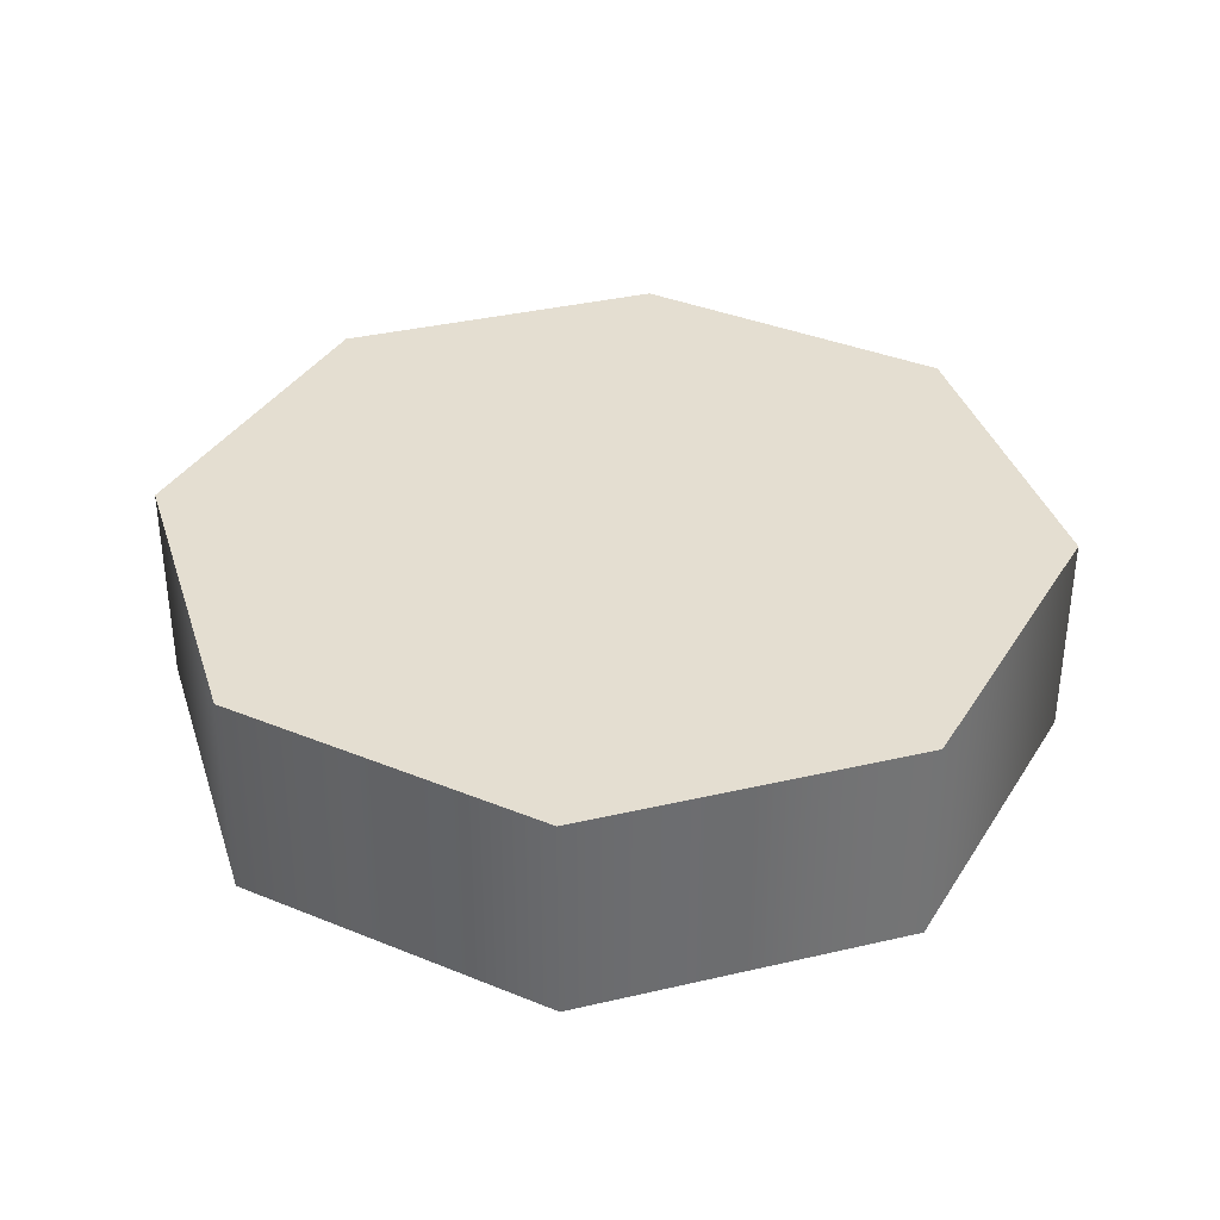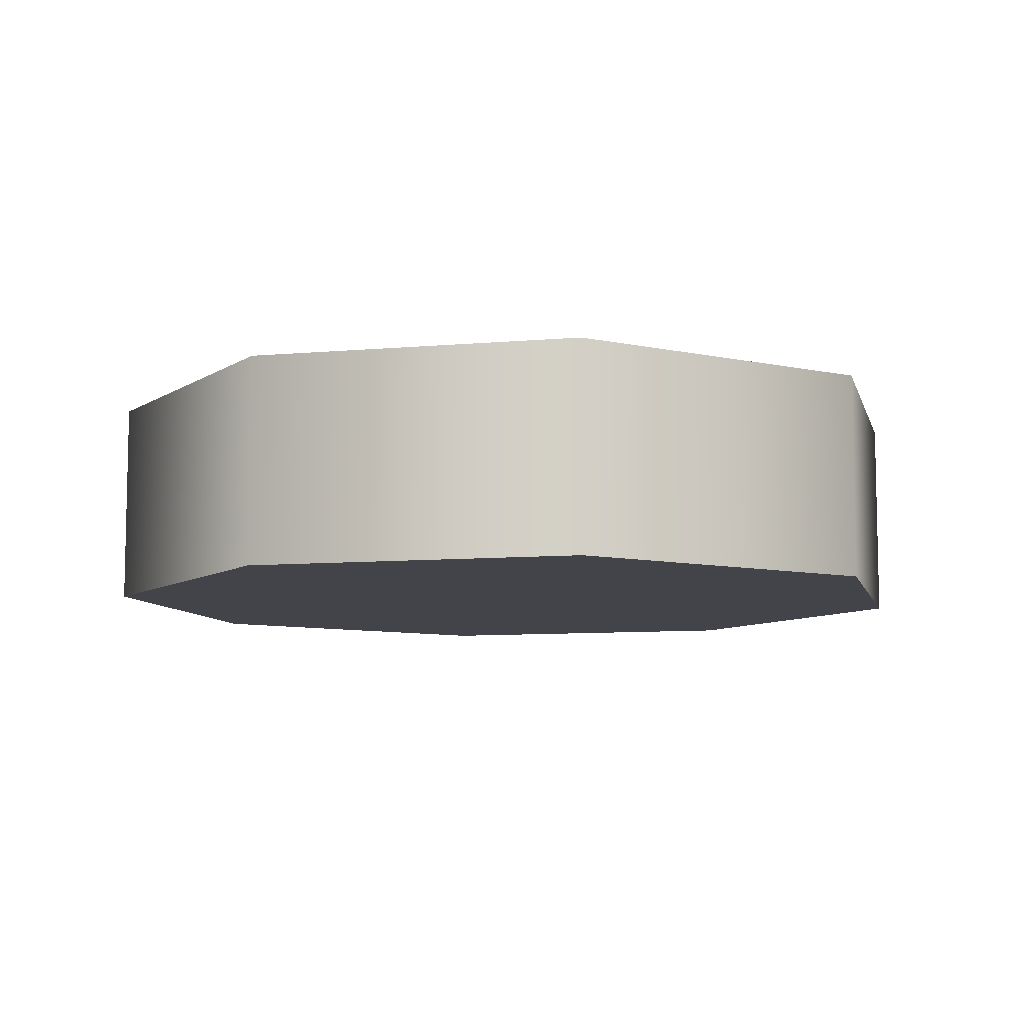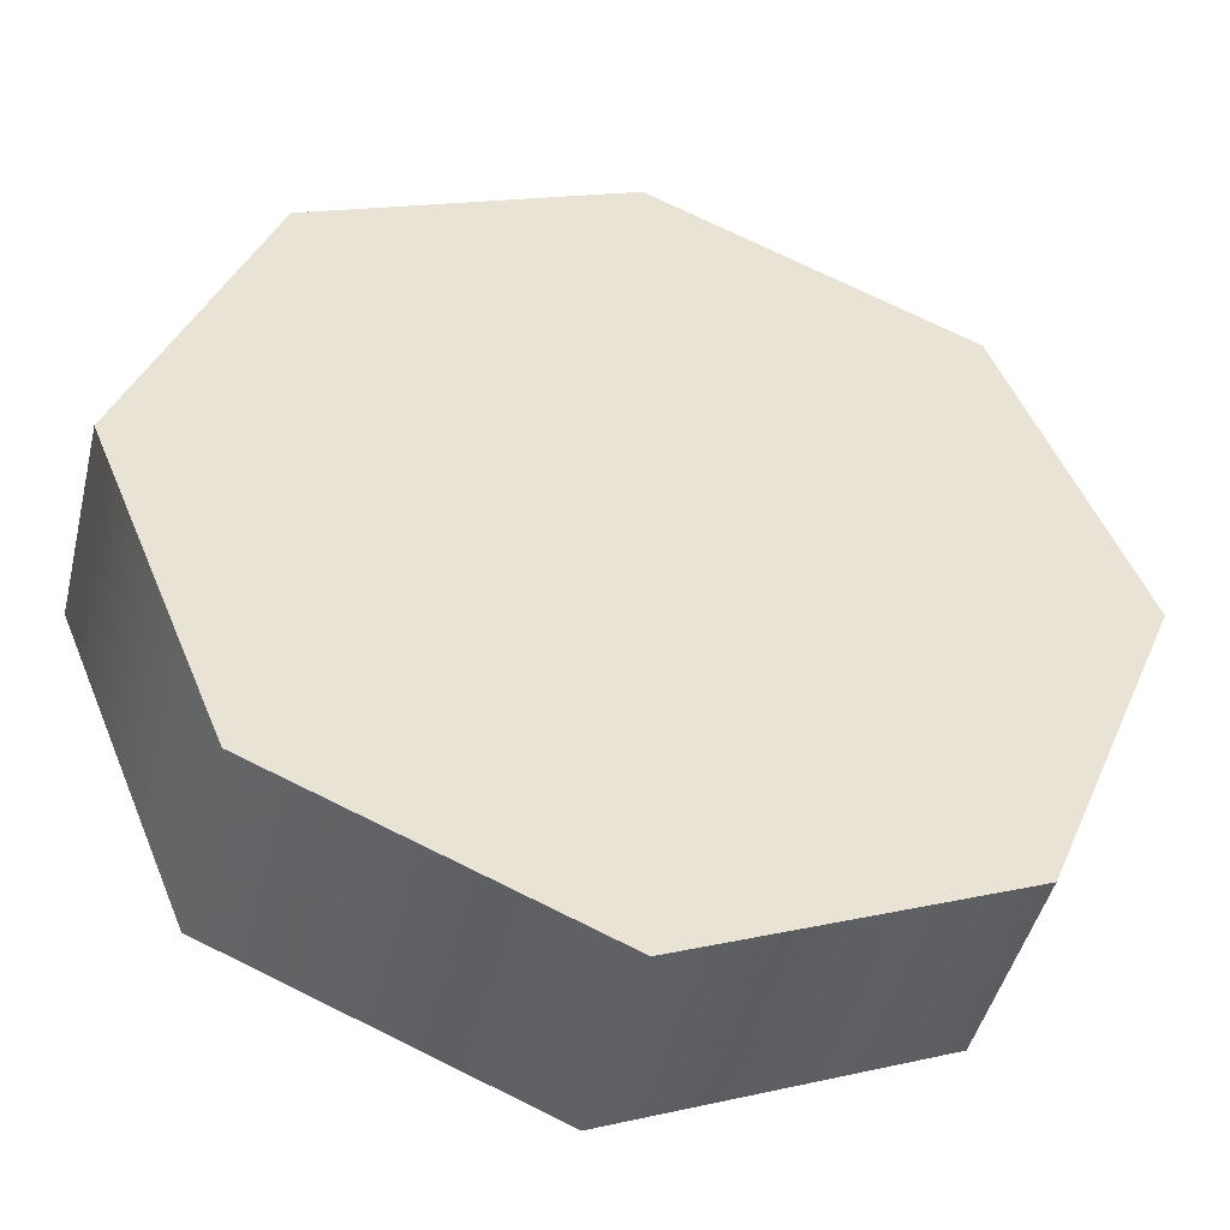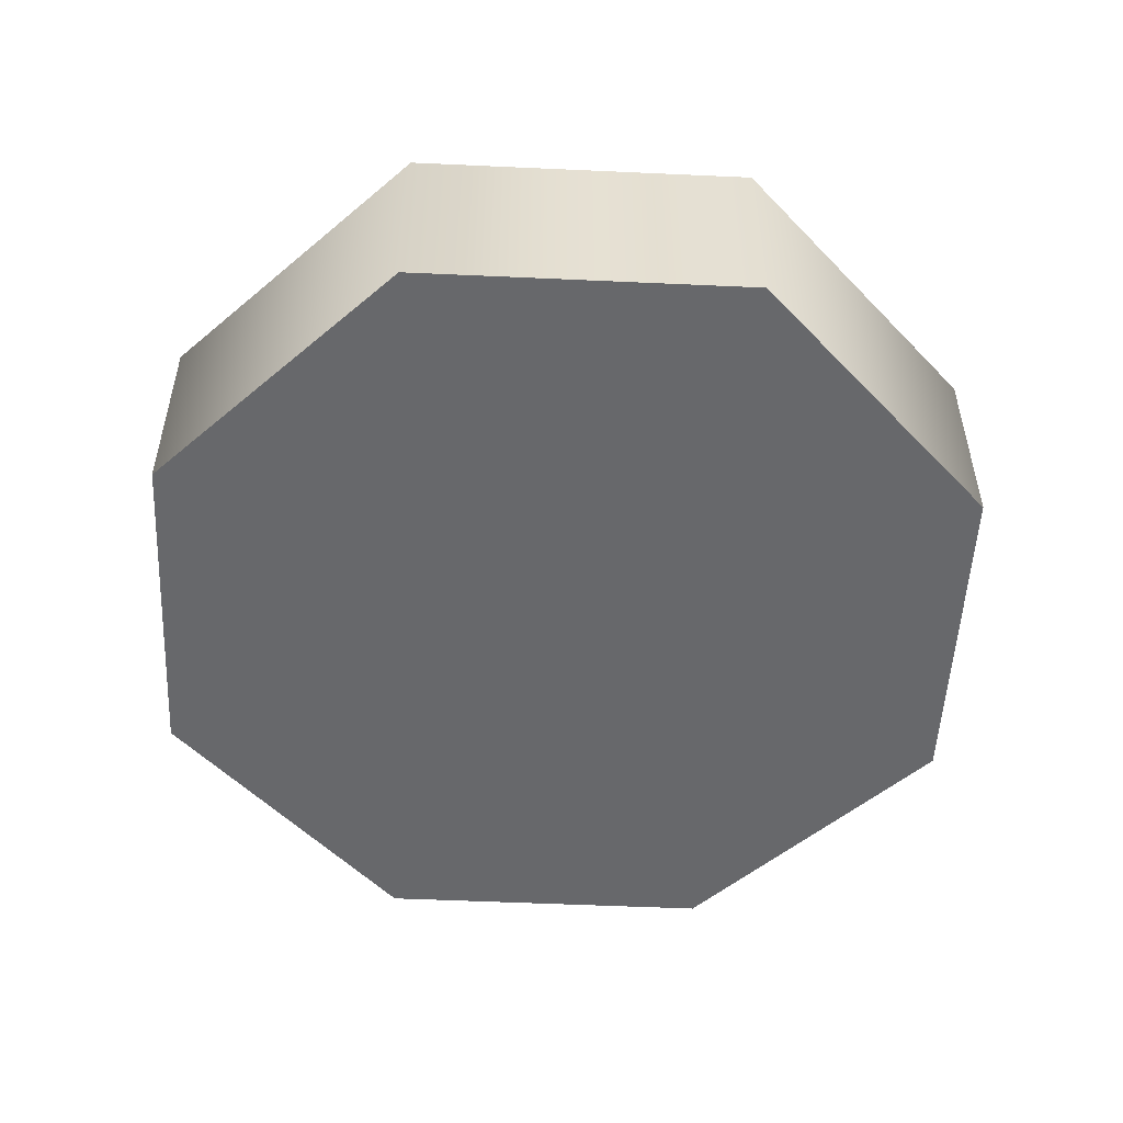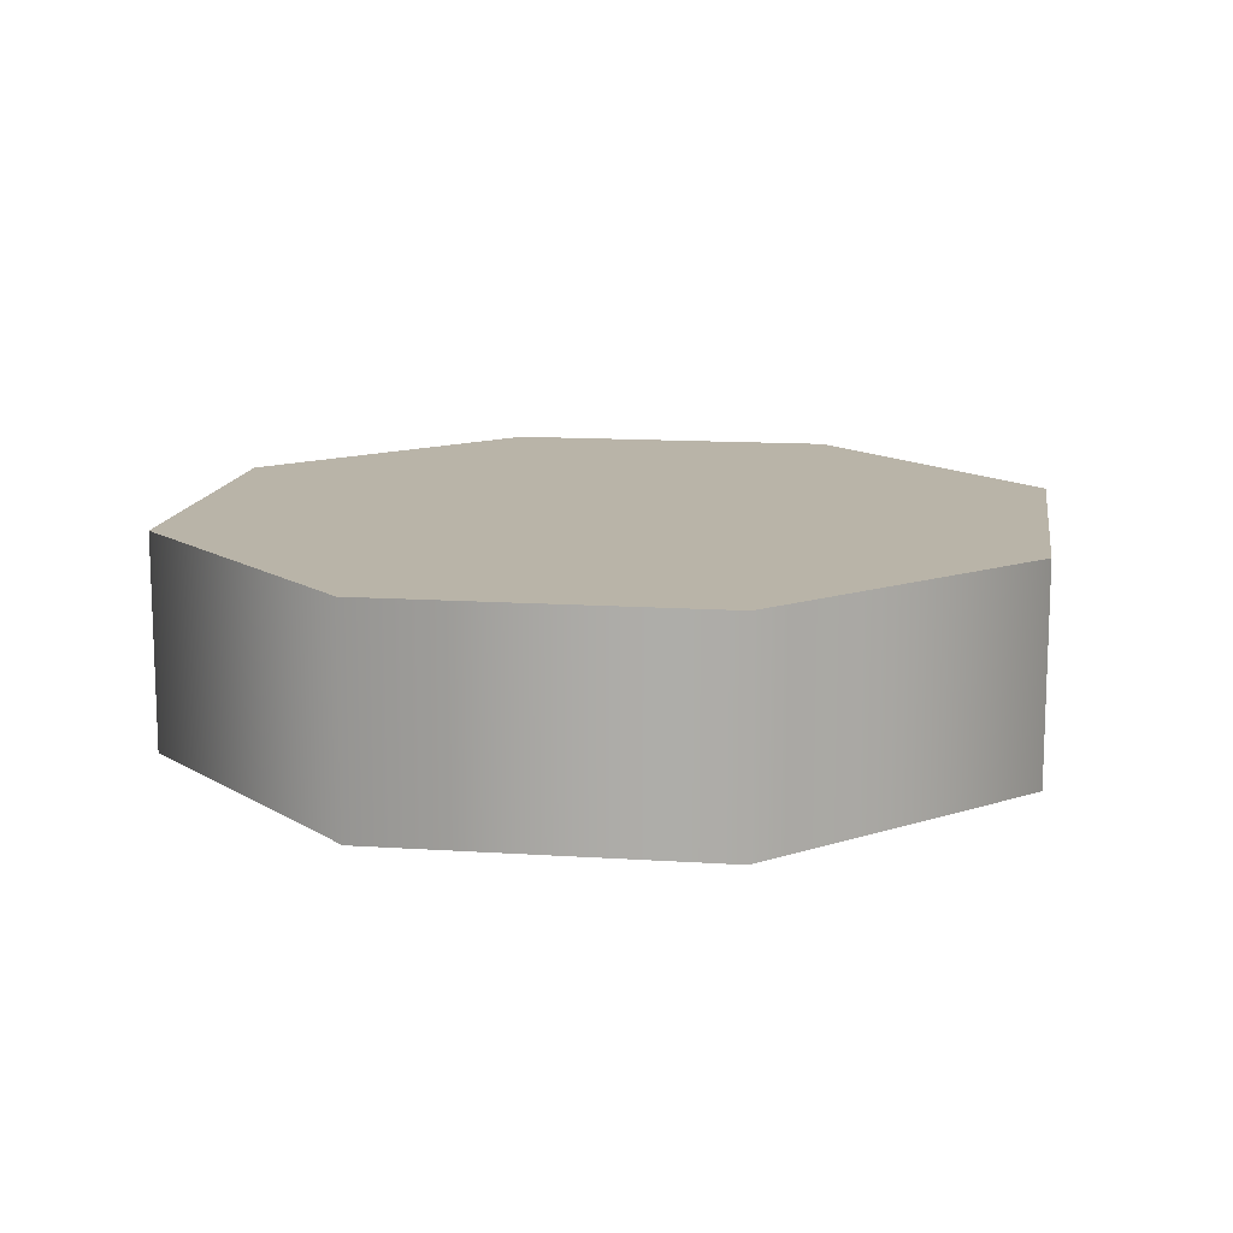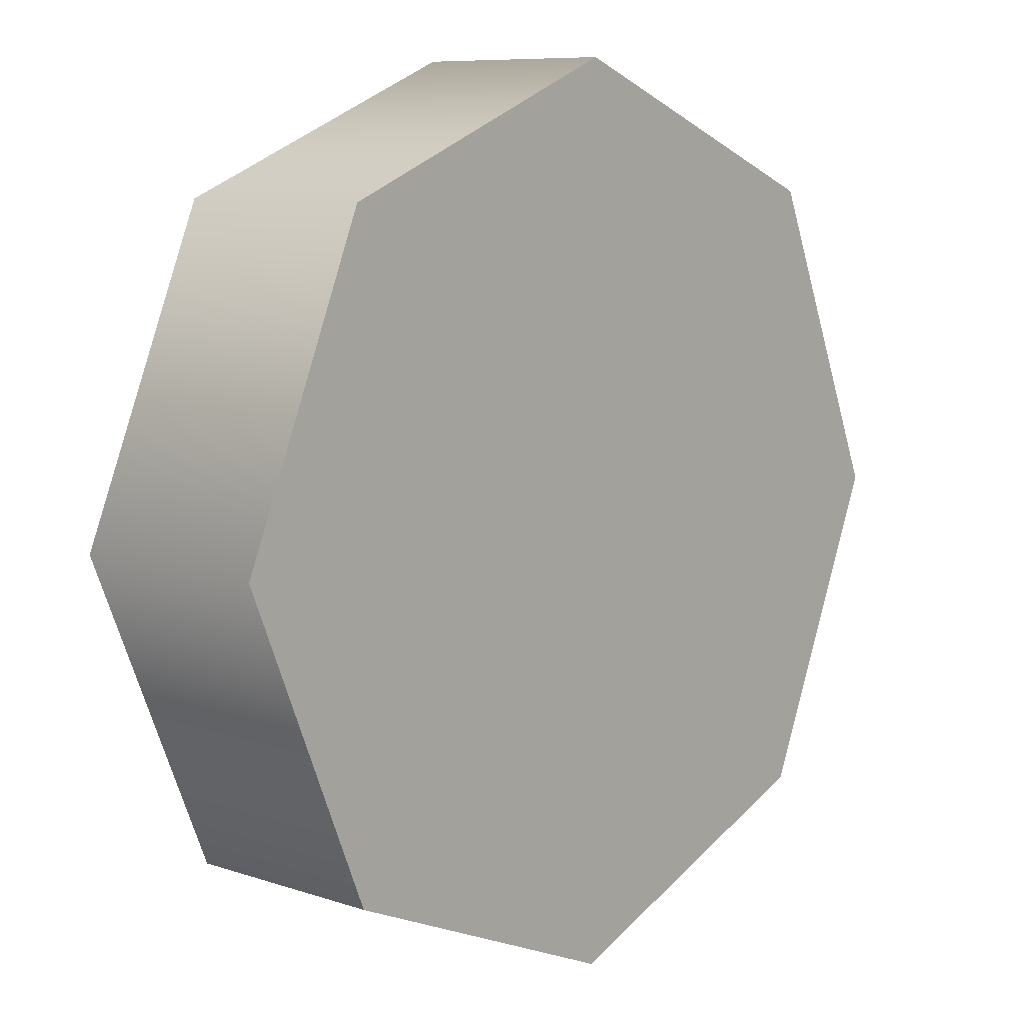
<metadata>
{"format":"obj","ext":"obj","renderer":"f3d","projection":"perspective","resolution":1024,"background":"white","views":[{"elev":36.4,"azim":5.6,"up":"+Y"},{"elev":-8.4,"azim":-53.7,"up":"+Y"},{"elev":-45.3,"azim":166.4,"up":"+Z"},{"elev":-52.4,"azim":19.7,"up":"+Y"},{"elev":13.3,"azim":-149.0,"up":"+Y"},{"elev":8.6,"azim":132.3,"up":"+Z"}]}
</metadata>
<code>
v -25 0 0
v -25 12 0
v -17.68 0 17.68
v -17.68 12 17.68
v -17.68 0 17.68
v -17.68 12 17.68
v 1.093e-06 0 25
v 1.093e-06 12 25
v 1.093e-06 0 25
v 1.093e-06 12 25
v 17.68 0 17.68
v 17.68 12 17.68
v 17.68 0 17.68
v 17.68 12 17.68
v 25 0 -2.186e-06
v 25 12 -2.186e-06
v 25 0 -2.186e-06
v 25 12 -2.186e-06
v 17.68 0 -17.68
v 17.68 12 -17.68
v 17.68 0 -17.68
v 17.68 12 -17.68
v -2.981e-07 0 -25
v -2.981e-07 12 -25
v -2.981e-07 0 -25
v -2.981e-07 12 -25
v -17.68 0 -17.68
v -17.68 12 -17.68
v -17.68 0 -17.68
v -17.68 12 -17.68
v -25 0 0
v -25 12 0
v -17.68 0 17.68
v 0 0 0
v -25 0 0
v 1.093e-06 0 25
v 17.68 0 17.68
v 25 0 -2.186e-06
v 17.68 0 -17.68
v -2.981e-07 0 -25
v -17.68 0 -17.68
v -25 12 0
v 0 12 0
v -17.68 12 17.68
v 1.093e-06 12 25
v 17.68 12 17.68
v 25 12 -2.186e-06
v 17.68 12 -17.68
v -2.981e-07 12 -25
v -17.68 12 -17.68
f 3 2 1
f 3 4 2
f 7 6 5
f 7 8 6
f 11 10 9
f 11 12 10
f 15 14 13
f 15 16 14
f 19 18 17
f 19 20 18
f 23 22 21
f 23 24 22
f 27 26 25
f 27 28 26
f 31 30 29
f 31 32 30
f 35 34 33
f 33 34 36
f 36 34 37
f 37 34 38
f 38 34 39
f 39 34 40
f 40 34 41
f 41 34 35
f 44 43 42
f 45 43 44
f 46 43 45
f 47 43 46
f 48 43 47
f 49 43 48
f 50 43 49
f 42 43 50

</code>
